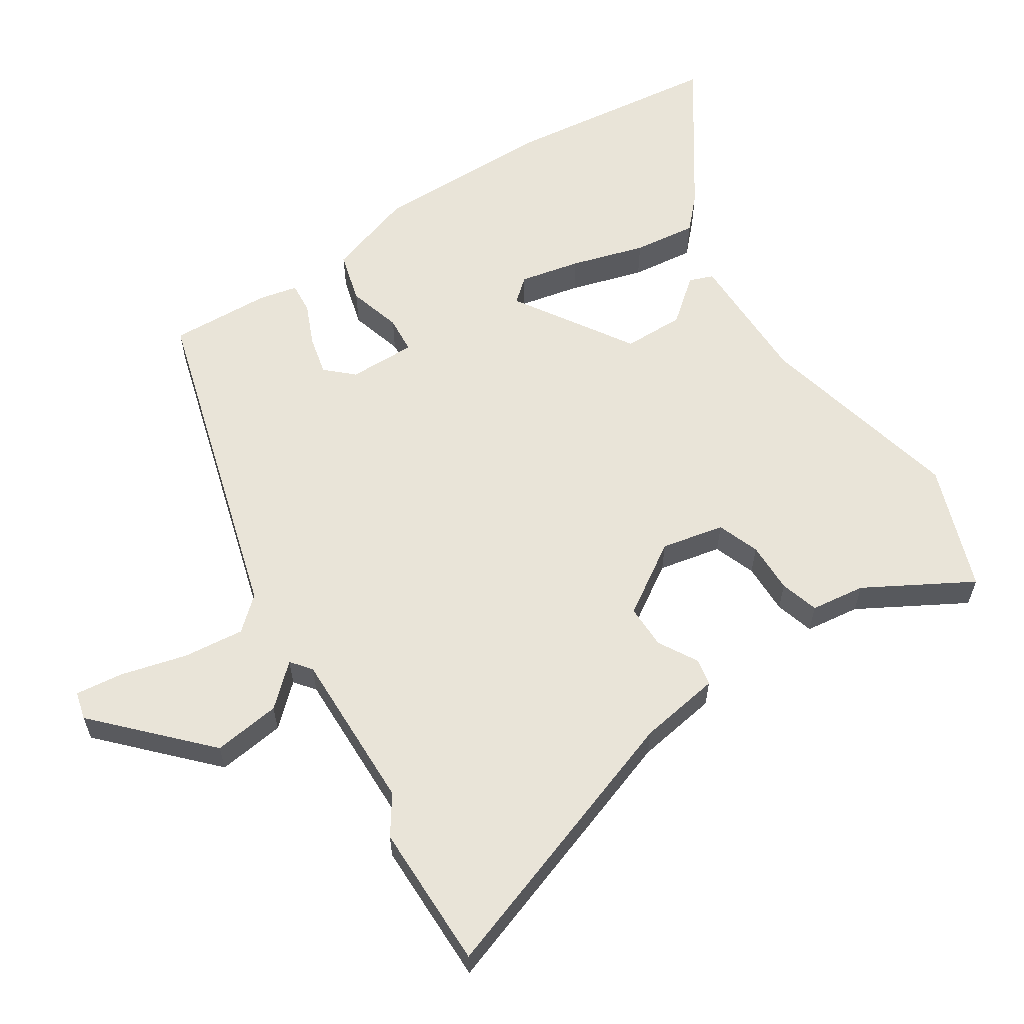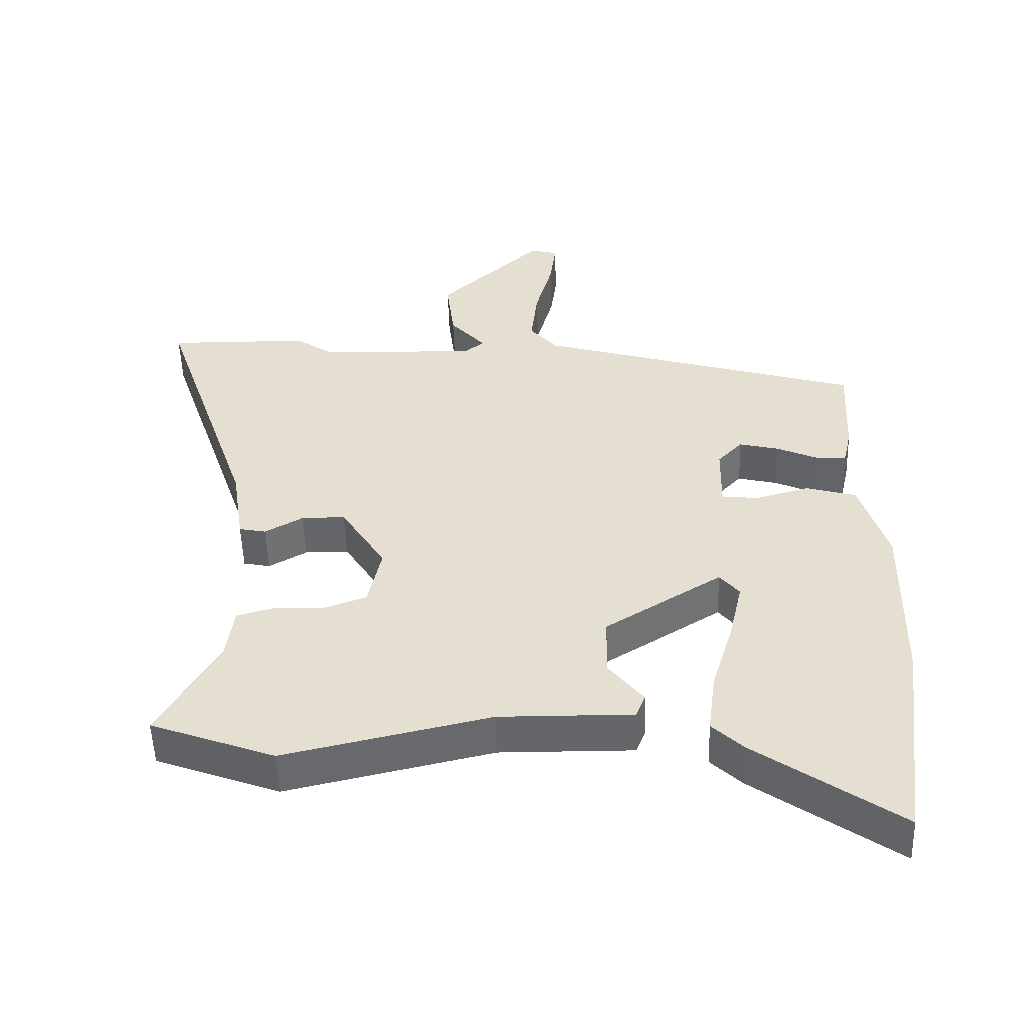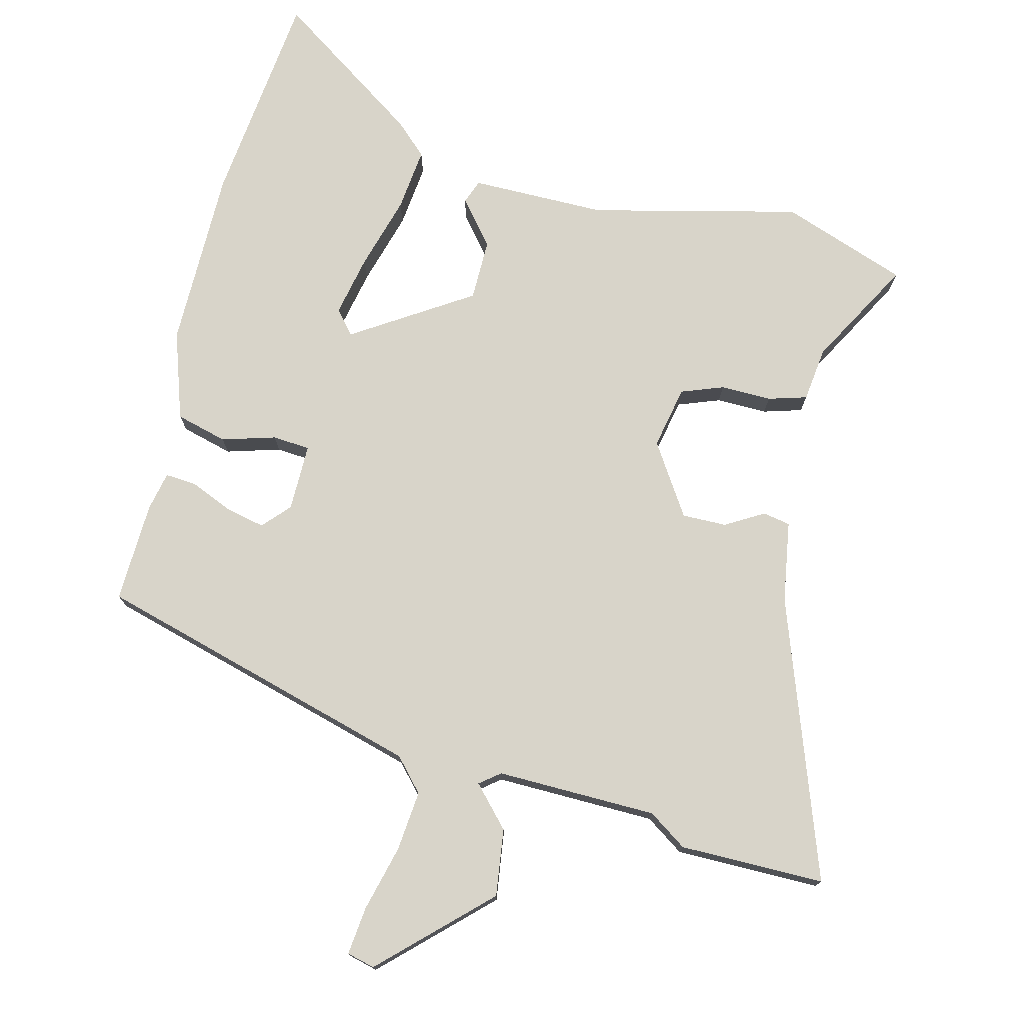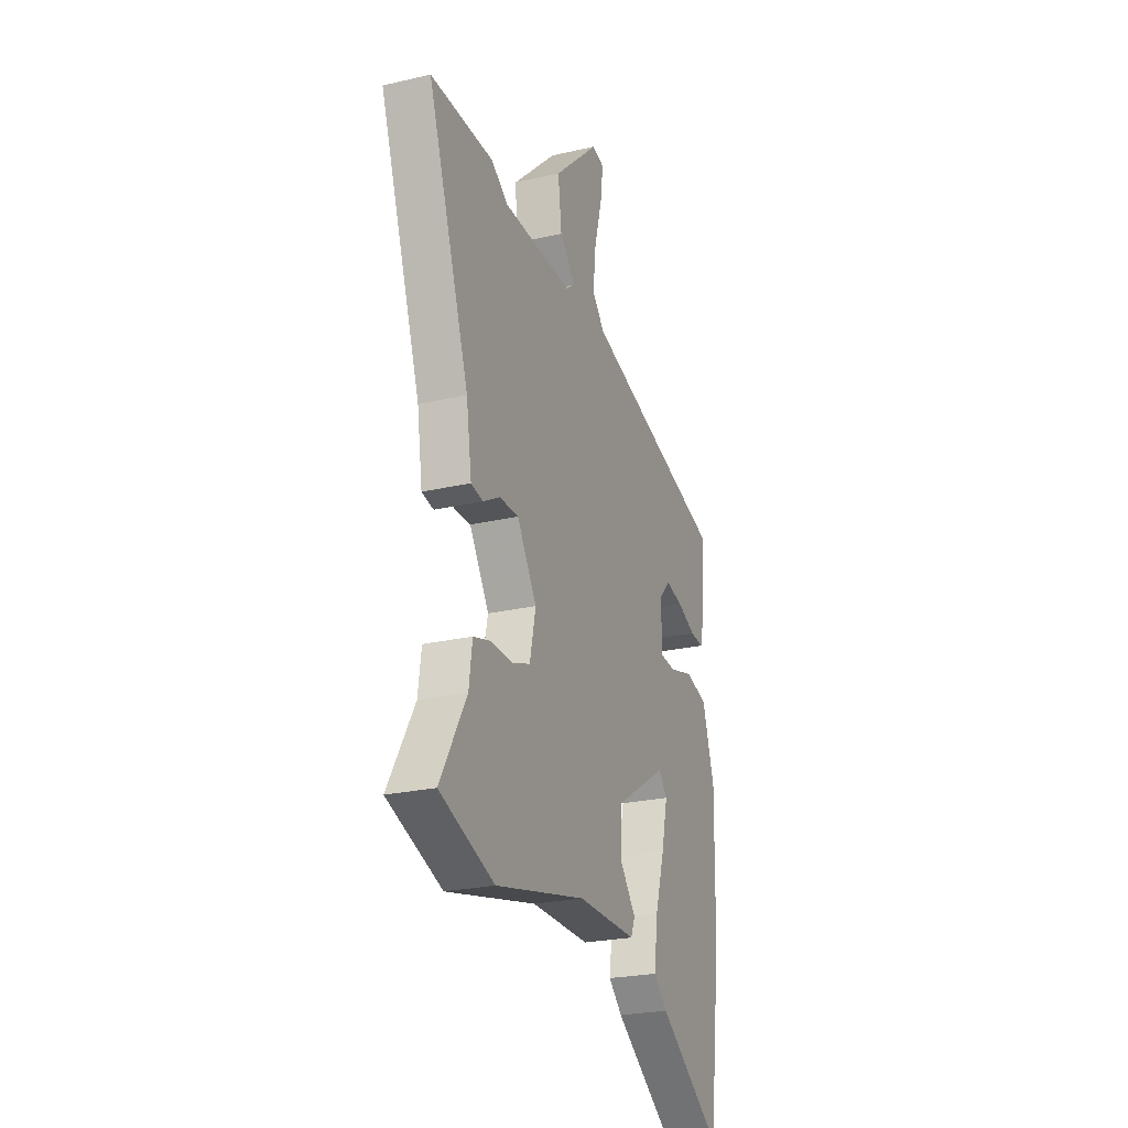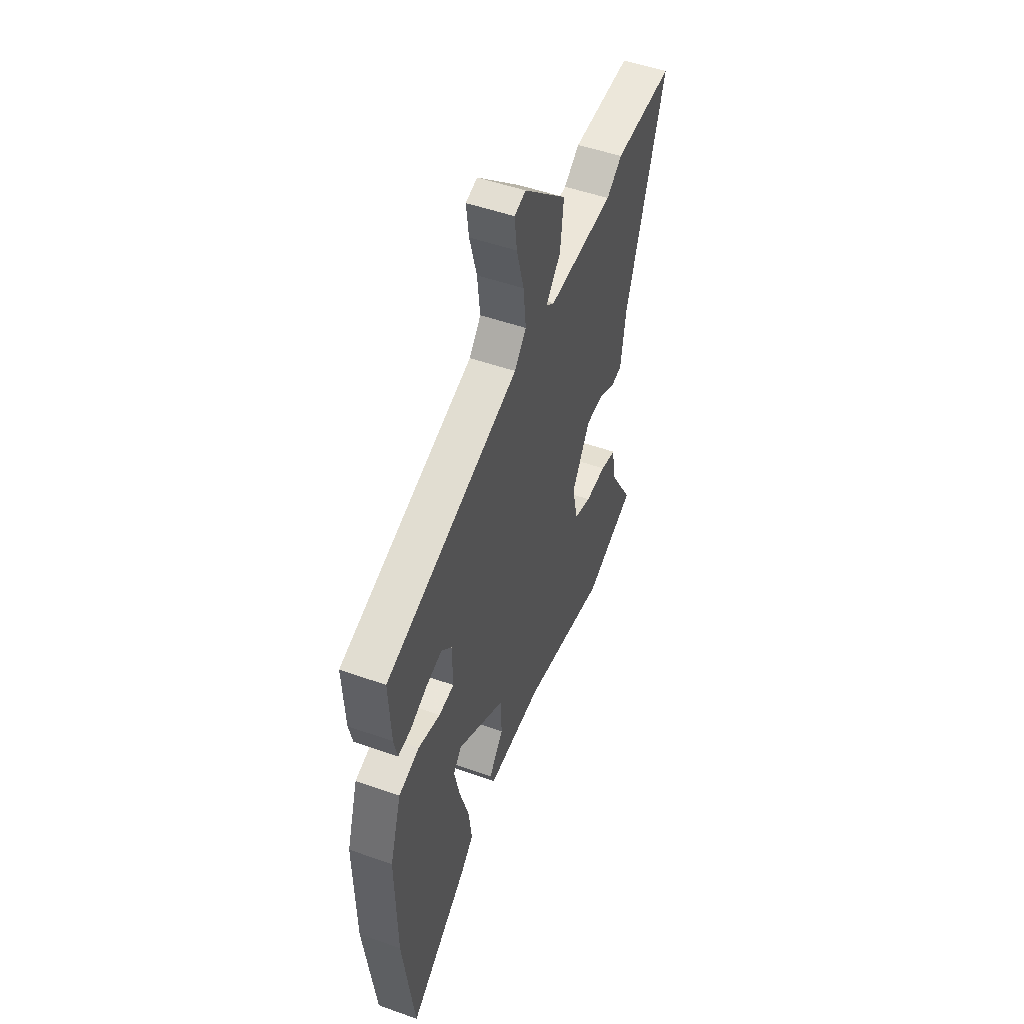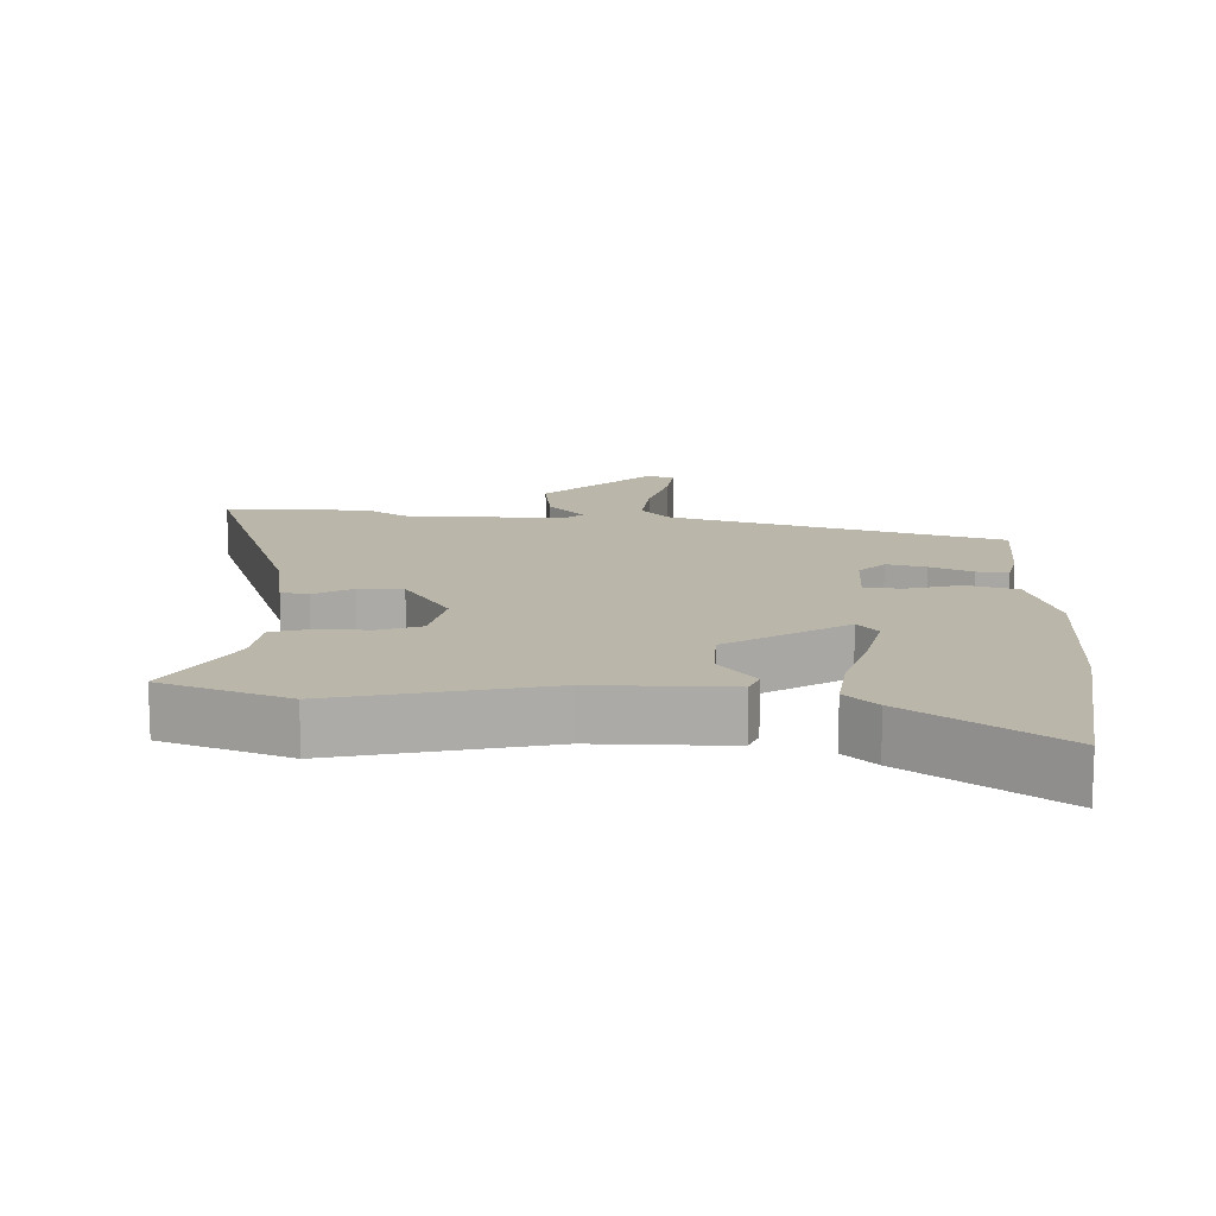
<metadata>
{"format":"obj","ext":"obj","renderer":"f3d","projection":"perspective","resolution":1024,"background":"white","views":[{"elev":59.9,"azim":56.5,"up":"+Y"},{"elev":-51.9,"azim":-178.2,"up":"+Z"},{"elev":75.7,"azim":13.2,"up":"+Y"},{"elev":-24.3,"azim":111.0,"up":"+Z"},{"elev":50.5,"azim":-68.7,"up":"+Z"},{"elev":13.8,"azim":-178.2,"up":"+Y"}]}
</metadata>
<code>
v 0.435 0.07 0.499
v 0.648 0.07 0.502
v 0.508 0.07 0.091
v 0.49 0.07 -0.029
v 0.45 0.07 -0.037
v 0.393 0.07 -0.005
v 0.328 0.07 -0.005
v 0.262 0.07 -0.11
v 0.282 0.07 -0.202
v 0.344 0.07 -0.224
v 0.419 0.07 -0.222
v 0.476 0.07 -0.238
v 0.487 0.07 -0.318
v 0.576 0.07 -0.472
v 0.392 0.07 -0.54
v 0.086 0.07 -0.471
v -0.113 0.07 -0.473
v -0.127 0.07 -0.438
v -0.075 0.07 -0.373
v -0.077 0.07 -0.283
v -0.251 0.07 -0.175
v -0.28 0.07 -0.21
v -0.26 0.07 -0.299
v -0.227 0.07 -0.407
v -0.215 0.07 -0.5
v -0.261 0.07 -0.544
v -0.475 0.07 -0.694
v -0.516 0.07 -0.377
v -0.521 0.07 -0.111
v -0.48 0.07 0.019
v -0.405 0.07 0.04
v -0.326 0.07 0.018
v -0.271 0.07 0.023
v -0.273 0.07 0.122
v -0.31 0.07 0.161
v -0.368 0.07 0.147
v -0.429 0.07 0.12
v -0.475 0.07 0.116
v -0.488 0.07 0.173
v -0.496 0.07 0.321
v -0.014 0.07 0.463
v 0.028 0.07 0.511
v 0.018 0.07 0.6
v -0.008 0.07 0.696
v -0.017 0.07 0.767
v 0.024 0.07 0.778
v 0.178 0.07 0.634
v 0.166 0.07 0.535
v 0.113 0.07 0.476
v 0.143 0.07 0.453
v 0.379 0.07 0.46
v 0.435 0 0.499
v 0.648 0 0.502
v 0.508 0 0.091
v 0.49 0 -0.029
v 0.45 0 -0.037
v 0.393 0 -0.005
v 0.328 0 -0.005
v 0.262 0 -0.11
v 0.282 0 -0.202
v 0.344 0 -0.224
v 0.419 0 -0.222
v 0.476 0 -0.238
v 0.487 0 -0.318
v 0.576 0 -0.472
v 0.392 0 -0.54
v 0.086 0 -0.471
v -0.113 0 -0.473
v -0.127 0 -0.438
v -0.075 0 -0.373
v -0.077 0 -0.283
v -0.251 0 -0.175
v -0.28 0 -0.21
v -0.26 0 -0.299
v -0.227 0 -0.407
v -0.215 0 -0.5
v -0.261 0 -0.544
v -0.475 0 -0.694
v -0.516 0 -0.377
v -0.521 0 -0.111
v -0.48 0 0.019
v -0.405 0 0.04
v -0.326 0 0.018
v -0.271 0 0.023
v -0.273 0 0.122
v -0.31 0 0.161
v -0.368 0 0.147
v -0.429 0 0.12
v -0.475 0 0.116
v -0.488 0 0.173
v -0.496 0 0.321
v -0.014 0 0.463
v 0.028 0 0.511
v 0.018 0 0.6
v -0.008 0 0.696
v -0.017 0 0.767
v 0.024 0 0.778
v 0.178 0 0.634
v 0.166 0 0.535
v 0.113 0 0.476
v 0.143 0 0.453
v 0.379 0 0.46
f 47 48 49
f 46 47 49
f 45 46 49
f 44 45 49
f 43 44 49
f 42 43 49
f 41 42 49 50
f 40 41 50
f 39 40 50
f 38 39 50
f 37 38 50
f 36 37 50
f 35 36 50 51
f 30 31 32
f 29 30 32
f 28 29 32
f 27 28 32
f 26 27 32
f 23 24 25 26
f 22 23 26
f 22 26 32
f 21 22 32 33
f 16 17 18 19
f 16 19 20
f 15 16 20
f 14 15 20
f 13 14 20
f 12 13 20
f 11 12 20
f 10 11 20
f 9 10 20 21
f 3 4 5 6
f 3 6 7
f 2 3 7
f 1 2 7
f 51 1 7
f 51 7 8
f 35 51 8
f 34 35 8
f 21 33 34
f 9 21 34
f 8 9 34
f 100 99 98
f 100 98 97
f 100 97 96
f 100 96 95
f 100 95 94
f 100 94 93
f 101 100 93 92
f 101 92 91
f 101 91 90
f 101 90 89
f 101 89 88
f 101 88 87
f 102 101 87 86
f 83 82 81
f 83 81 80
f 83 80 79
f 83 79 78
f 83 78 77
f 77 76 75 74
f 77 74 73
f 83 77 73
f 84 83 73 72
f 70 69 68 67
f 71 70 67
f 71 67 66
f 71 66 65
f 71 65 64
f 71 64 63
f 71 63 62
f 71 62 61
f 72 71 61 60
f 57 56 55 54
f 58 57 54
f 58 54 53
f 58 53 52
f 58 52 102
f 59 58 102
f 59 102 86
f 59 86 85
f 85 84 72
f 85 72 60
f 85 60 59
f 1 52 53 2
f 2 53 54 3
f 3 54 55 4
f 4 55 56 5
f 5 56 57 6
f 6 57 58 7
f 7 58 59 8
f 8 59 60 9
f 9 60 61 10
f 10 61 62 11
f 11 62 63 12
f 12 63 64 13
f 13 64 65 14
f 14 65 66 15
f 15 66 67 16
f 16 67 68 17
f 17 68 69 18
f 18 69 70 19
f 19 70 71 20
f 20 71 72 21
f 21 72 73 22
f 22 73 74 23
f 23 74 75 24
f 24 75 76 25
f 25 76 77 26
f 26 77 78 27
f 27 78 79 28
f 28 79 80 29
f 29 80 81 30
f 30 81 82 31
f 31 82 83 32
f 32 83 84 33
f 33 84 85 34
f 34 85 86 35
f 35 86 87 36
f 36 87 88 37
f 37 88 89 38
f 38 89 90 39
f 39 90 91 40
f 40 91 92 41
f 41 92 93 42
f 42 93 94 43
f 43 94 95 44
f 44 95 96 45
f 45 96 97 46
f 46 97 98 47
f 47 98 99 48
f 48 99 100 49
f 49 100 101 50
f 50 101 102 51
f 51 102 52 1

</code>
